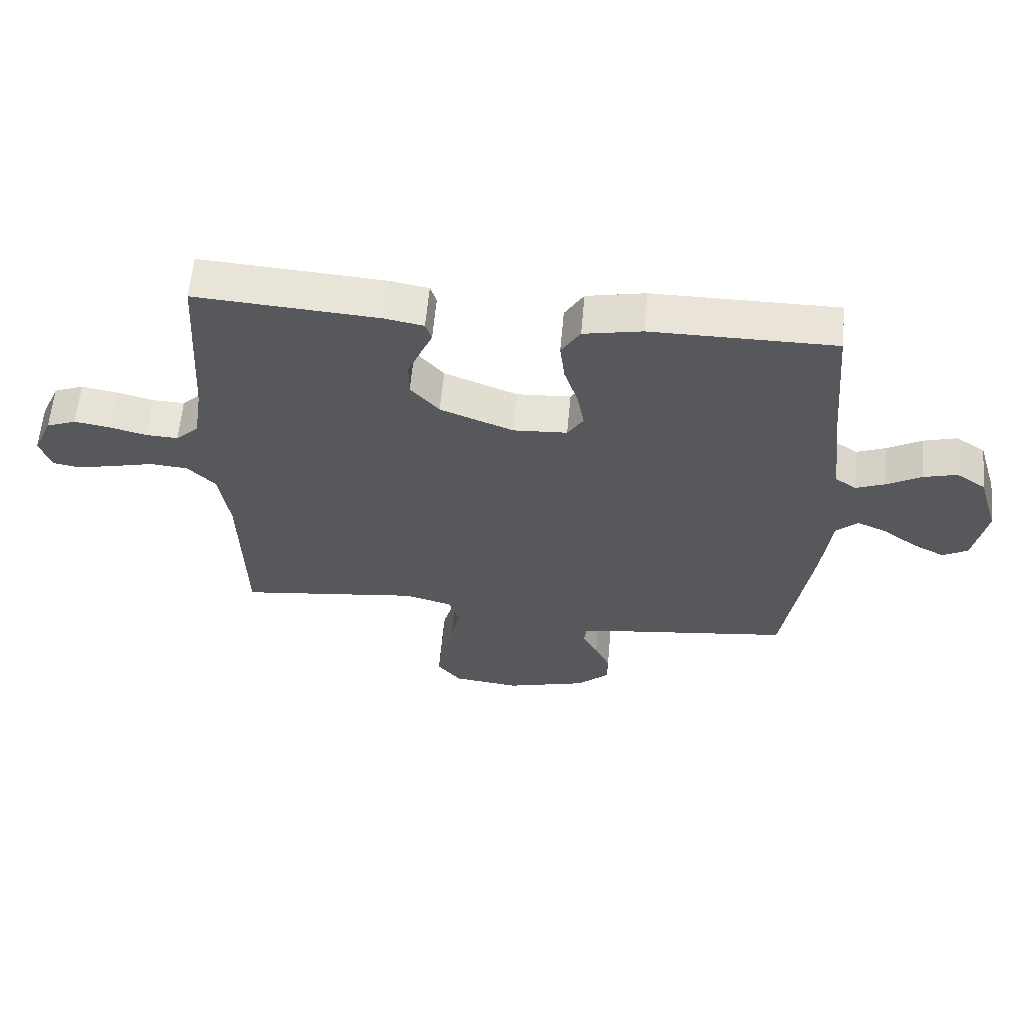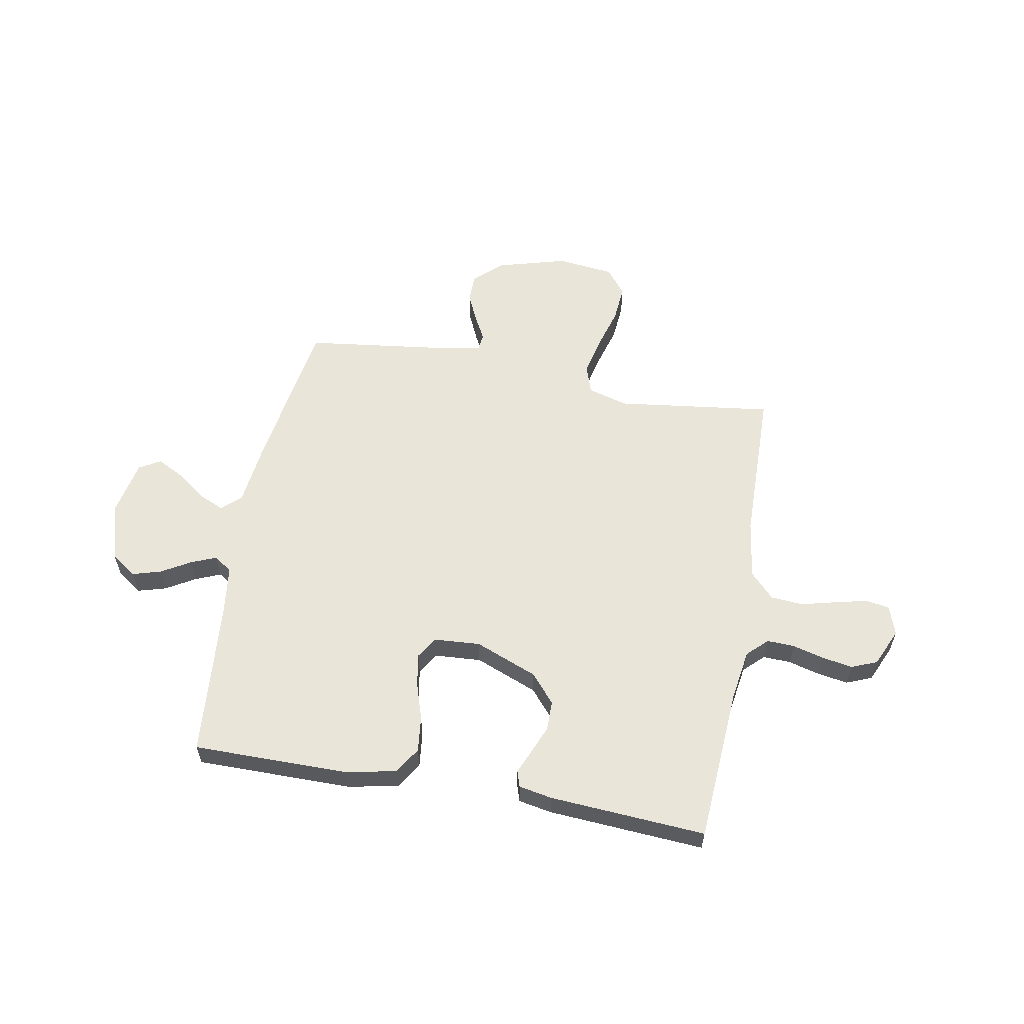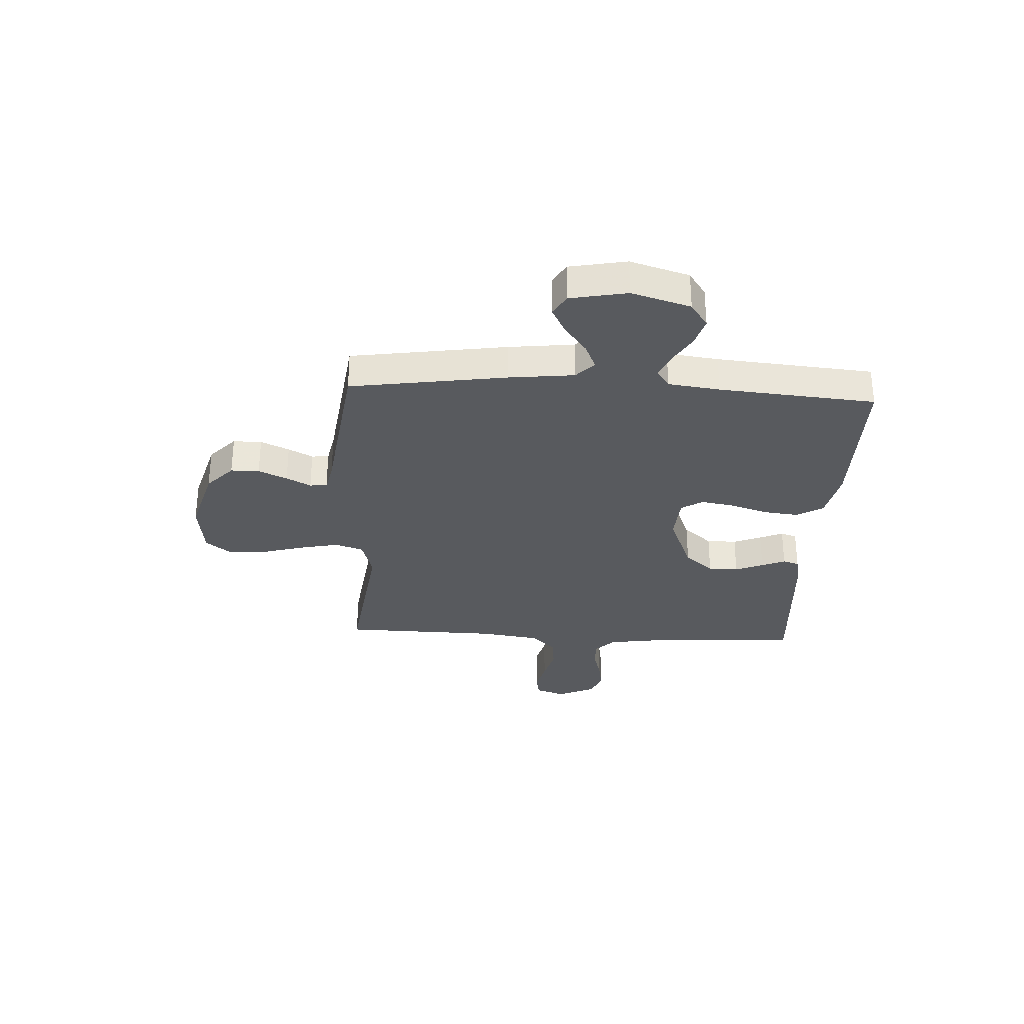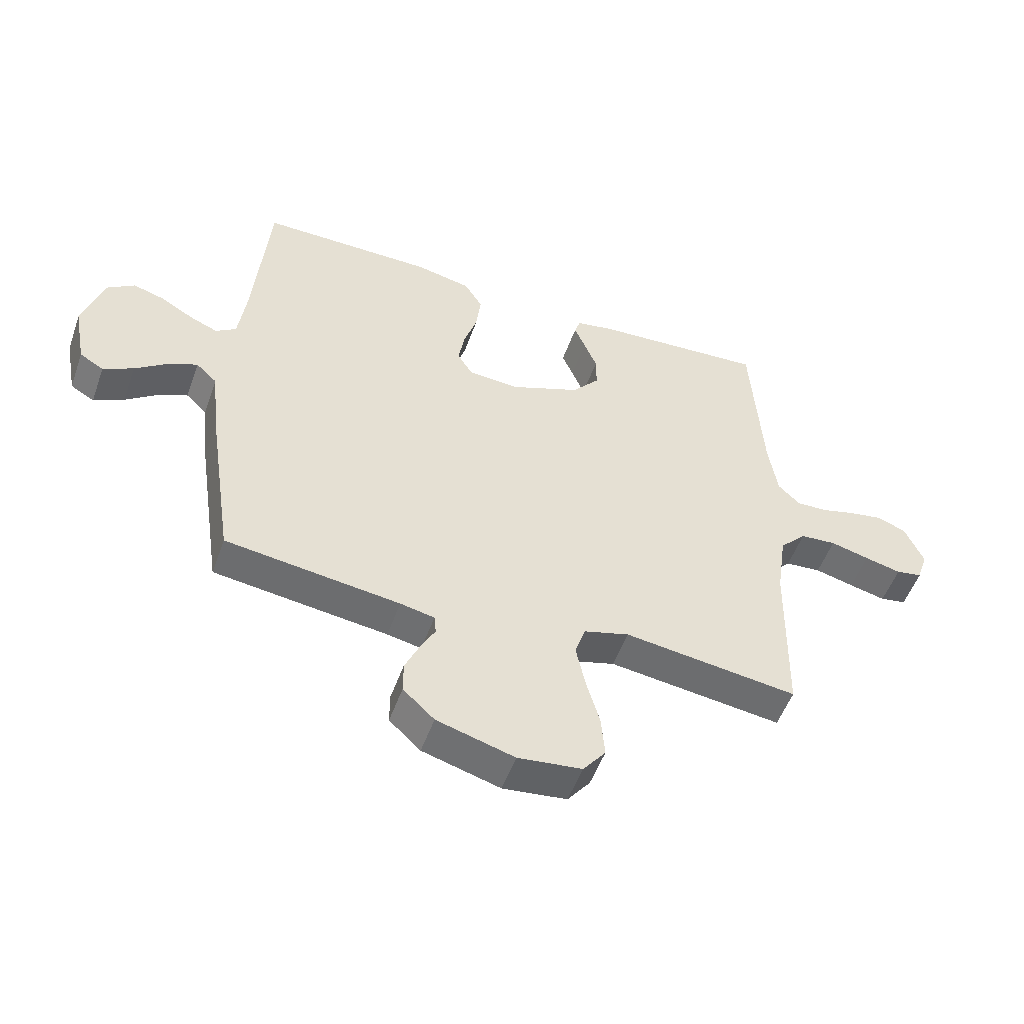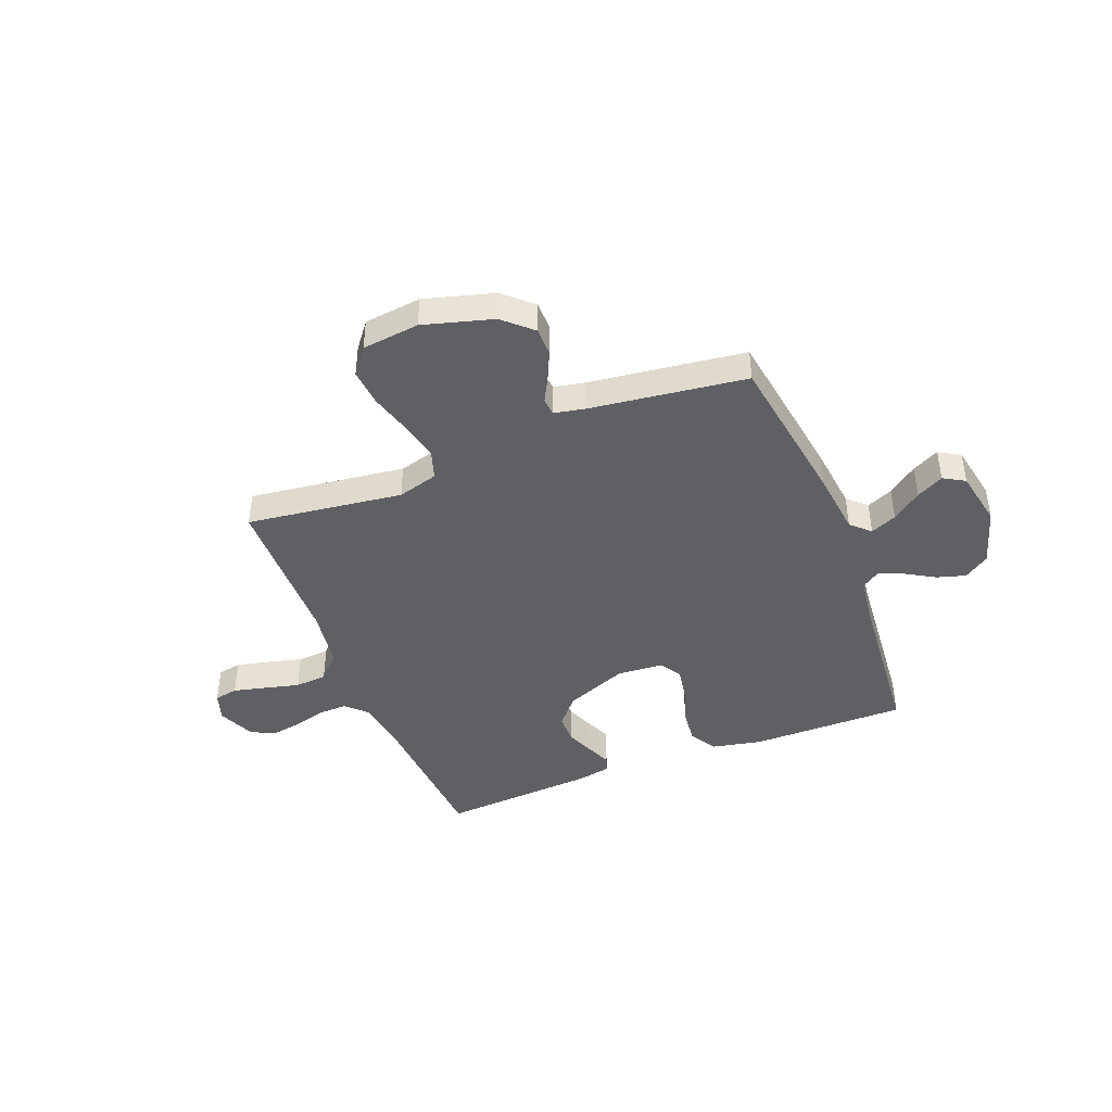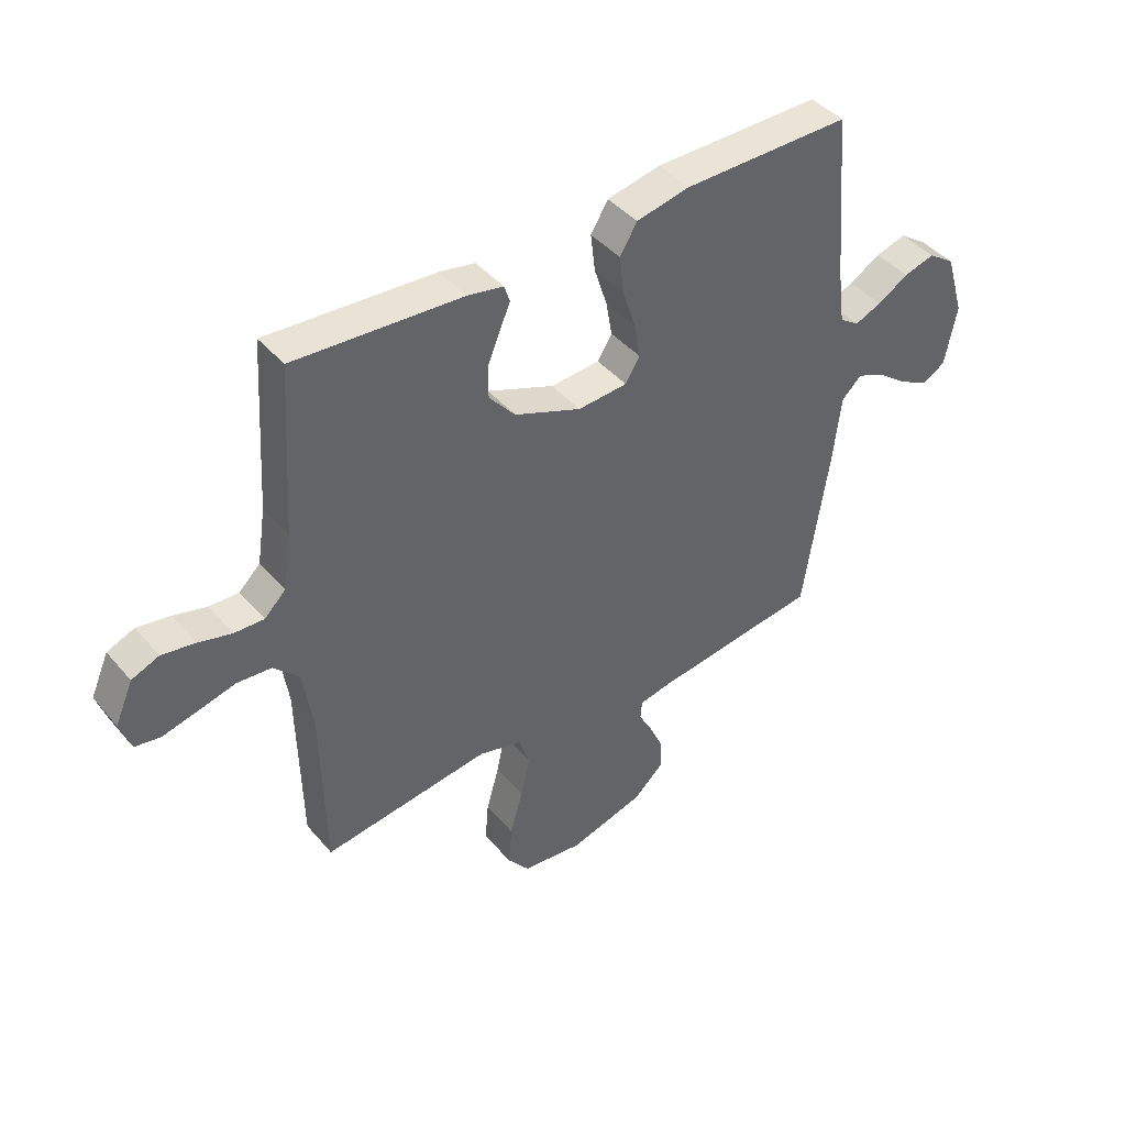
<metadata>
{"format":"obj","ext":"obj","renderer":"f3d","projection":"perspective","resolution":1024,"background":"white","views":[{"elev":61.1,"azim":-174.8,"up":"+Z"},{"elev":58.2,"azim":10.4,"up":"+Y"},{"elev":-30.7,"azim":-93.0,"up":"+Y"},{"elev":-52.3,"azim":-19.5,"up":"+Z"},{"elev":-43.2,"azim":-158.5,"up":"+Y"},{"elev":42.7,"azim":143.1,"up":"+Z"}]}
</metadata>
<code>
v -0.5 0.07 0.5
v -0.2 0.07 0.499
v -0.104 0.07 0.479
v -0.073 0.07 0.428
v -0.081 0.07 0.36
v -0.104 0.07 0.288
v -0.115 0.07 0.225
v -0.089 0.07 0.183
v 0 0.07 0.177
v 0.12 0.07 0.225
v 0.167 0.07 0.28
v 0.167 0.07 0.338
v 0.145 0.07 0.392
v 0.126 0.07 0.437
v 0.136 0.07 0.468
v 0.2 0.07 0.48
v 0.5 0.07 0.5
v 0.519 0.07 0.2
v 0.534 0.07 0.102
v 0.572 0.07 0.065
v 0.625 0.07 0.067
v 0.685 0.07 0.083
v 0.744 0.07 0.093
v 0.793 0.07 0.073
v 0.825 0.07 0
v 0.806 0.07 -0.056
v 0.761 0.07 -0.064
v 0.698 0.07 -0.049
v 0.631 0.07 -0.032
v 0.569 0.07 -0.037
v 0.523 0.07 -0.085
v 0.506 0.07 -0.2
v 0.5 0.07 -0.5
v 0.2 0.07 -0.461
v 0.122 0.07 -0.483
v 0.104 0.07 -0.538
v 0.12 0.07 -0.613
v 0.143 0.07 -0.694
v 0.149 0.07 -0.766
v 0.11 0.07 -0.816
v 0 0.07 -0.829
v -0.134 0.07 -0.791
v -0.188 0.07 -0.741
v -0.188 0.07 -0.686
v -0.163 0.07 -0.631
v -0.138 0.07 -0.584
v -0.141 0.07 -0.551
v -0.2 0.07 -0.539
v -0.5 0.07 -0.5
v -0.545 0.07 -0.2
v -0.559 0.07 -0.076
v -0.595 0.07 -0.042
v -0.645 0.07 -0.064
v -0.701 0.07 -0.106
v -0.753 0.07 -0.133
v -0.794 0.07 -0.109
v -0.815 0.07 0
v -0.781 0.07 0.113
v -0.733 0.07 0.146
v -0.678 0.07 0.13
v -0.622 0.07 0.097
v -0.574 0.07 0.077
v -0.539 0.07 0.101
v -0.526 0.07 0.2
v -0.5 0 0.5
v -0.2 0 0.499
v -0.104 0 0.479
v -0.073 0 0.428
v -0.081 0 0.36
v -0.104 0 0.288
v -0.115 0 0.225
v -0.089 0 0.183
v 0 0 0.177
v 0.12 0 0.225
v 0.167 0 0.28
v 0.167 0 0.338
v 0.145 0 0.392
v 0.126 0 0.437
v 0.136 0 0.468
v 0.2 0 0.48
v 0.5 0 0.5
v 0.519 0 0.2
v 0.534 0 0.102
v 0.572 0 0.065
v 0.625 0 0.067
v 0.685 0 0.083
v 0.744 0 0.093
v 0.793 0 0.073
v 0.825 0 0
v 0.806 0 -0.056
v 0.761 0 -0.064
v 0.698 0 -0.049
v 0.631 0 -0.032
v 0.569 0 -0.037
v 0.523 0 -0.085
v 0.506 0 -0.2
v 0.5 0 -0.5
v 0.2 0 -0.461
v 0.122 0 -0.483
v 0.104 0 -0.538
v 0.12 0 -0.613
v 0.143 0 -0.694
v 0.149 0 -0.766
v 0.11 0 -0.816
v 0 0 -0.829
v -0.134 0 -0.791
v -0.188 0 -0.741
v -0.188 0 -0.686
v -0.163 0 -0.631
v -0.138 0 -0.584
v -0.141 0 -0.551
v -0.2 0 -0.539
v -0.5 0 -0.5
v -0.545 0 -0.2
v -0.559 0 -0.076
v -0.595 0 -0.042
v -0.645 0 -0.064
v -0.701 0 -0.106
v -0.753 0 -0.133
v -0.794 0 -0.109
v -0.815 0 0
v -0.781 0 0.113
v -0.733 0 0.146
v -0.678 0 0.13
v -0.622 0 0.097
v -0.574 0 0.077
v -0.539 0 0.101
v -0.526 0 0.2
f 58 59 60 61
f 58 61 62
f 57 58 62
f 56 57 62
f 53 54 55 56
f 52 53 56 62
f 51 52 62 63
f 48 49 50 51
f 47 48 51 63
f 43 44 45 46
f 41 42 43 46
f 41 46 47
f 40 41 47
f 37 38 39 40
f 36 37 40 47
f 35 36 47 63
f 32 33 34
f 31 32 34 35
f 30 31 35 63
f 26 27 28 29
f 24 25 26 29
f 21 22 23 24
f 20 21 24 29
f 19 20 29 30
f 15 16 17 18
f 13 14 15 18
f 12 13 18 19
f 11 12 19 30
f 3 4 5 6
f 3 6 7
f 64 1 2 3
f 64 3 7
f 63 64 7 8
f 30 63 8 9
f 10 11 30
f 9 10 30
f 125 124 123 122
f 126 125 122
f 126 122 121
f 126 121 120
f 120 119 118 117
f 126 120 117 116
f 127 126 116 115
f 115 114 113 112
f 127 115 112 111
f 110 109 108 107
f 110 107 106 105
f 111 110 105
f 111 105 104
f 104 103 102 101
f 111 104 101 100
f 127 111 100 99
f 98 97 96
f 99 98 96 95
f 127 99 95 94
f 93 92 91 90
f 93 90 89 88
f 88 87 86 85
f 93 88 85 84
f 94 93 84 83
f 82 81 80 79
f 82 79 78 77
f 83 82 77 76
f 94 83 76 75
f 70 69 68 67
f 71 70 67
f 67 66 65 128
f 71 67 128
f 72 71 128 127
f 73 72 127 94
f 94 75 74
f 94 74 73
f 1 65 66 2
f 2 66 67 3
f 3 67 68 4
f 4 68 69 5
f 5 69 70 6
f 6 70 71 7
f 7 71 72 8
f 8 72 73 9
f 9 73 74 10
f 10 74 75 11
f 11 75 76 12
f 12 76 77 13
f 13 77 78 14
f 14 78 79 15
f 15 79 80 16
f 16 80 81 17
f 17 81 82 18
f 18 82 83 19
f 19 83 84 20
f 20 84 85 21
f 21 85 86 22
f 22 86 87 23
f 23 87 88 24
f 24 88 89 25
f 25 89 90 26
f 26 90 91 27
f 27 91 92 28
f 28 92 93 29
f 29 93 94 30
f 30 94 95 31
f 31 95 96 32
f 32 96 97 33
f 33 97 98 34
f 34 98 99 35
f 35 99 100 36
f 36 100 101 37
f 37 101 102 38
f 38 102 103 39
f 39 103 104 40
f 40 104 105 41
f 41 105 106 42
f 42 106 107 43
f 43 107 108 44
f 44 108 109 45
f 45 109 110 46
f 46 110 111 47
f 47 111 112 48
f 48 112 113 49
f 49 113 114 50
f 50 114 115 51
f 51 115 116 52
f 52 116 117 53
f 53 117 118 54
f 54 118 119 55
f 55 119 120 56
f 56 120 121 57
f 57 121 122 58
f 58 122 123 59
f 59 123 124 60
f 60 124 125 61
f 61 125 126 62
f 62 126 127 63
f 63 127 128 64
f 64 128 65 1

</code>
